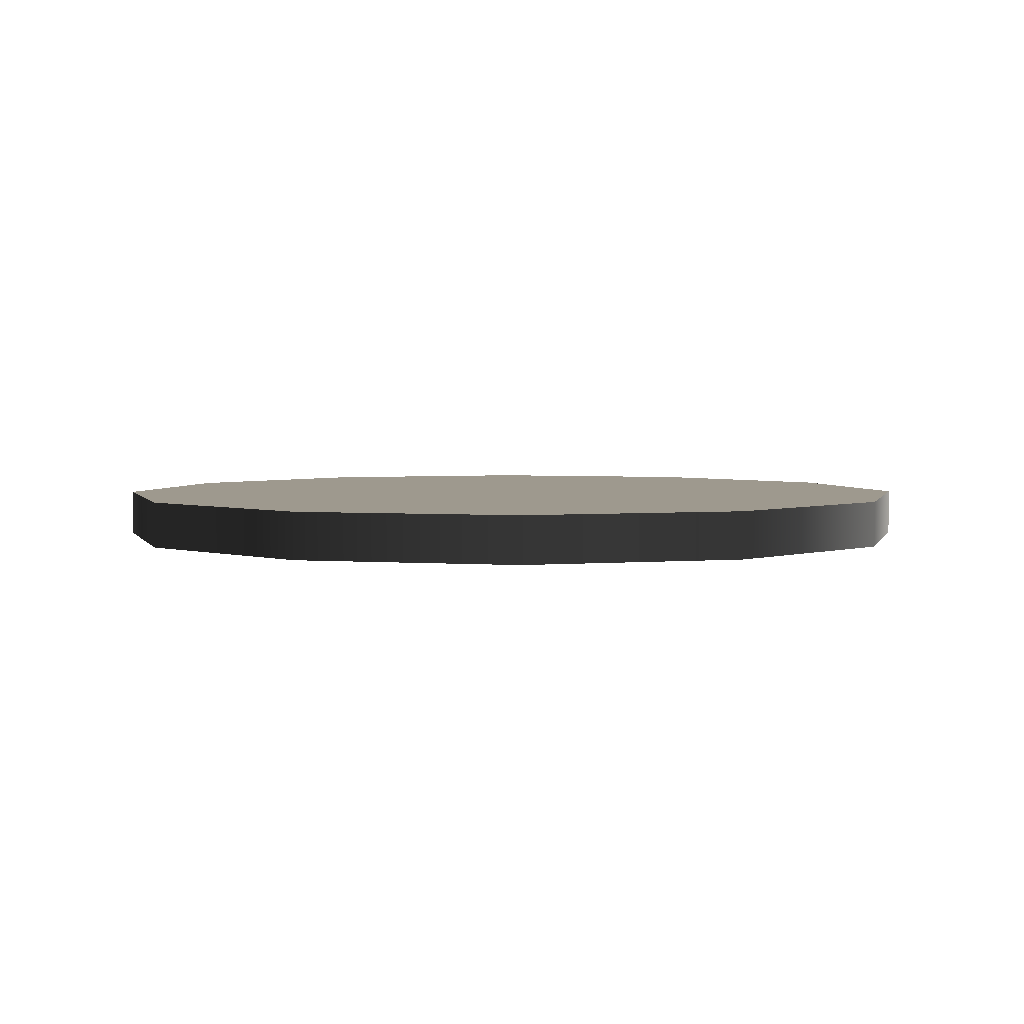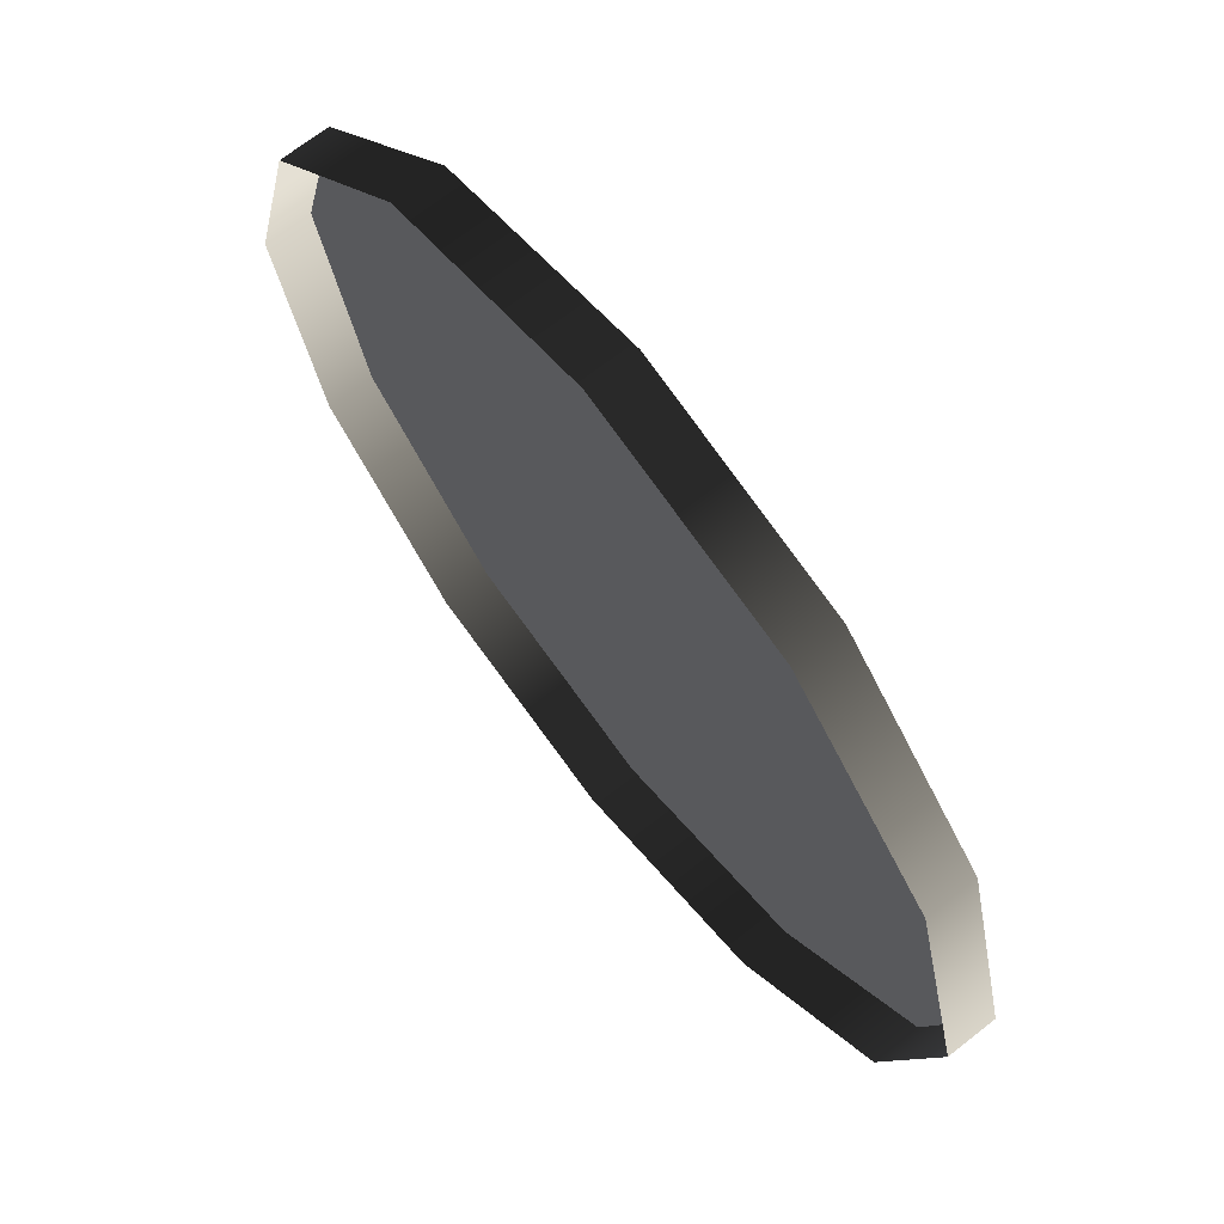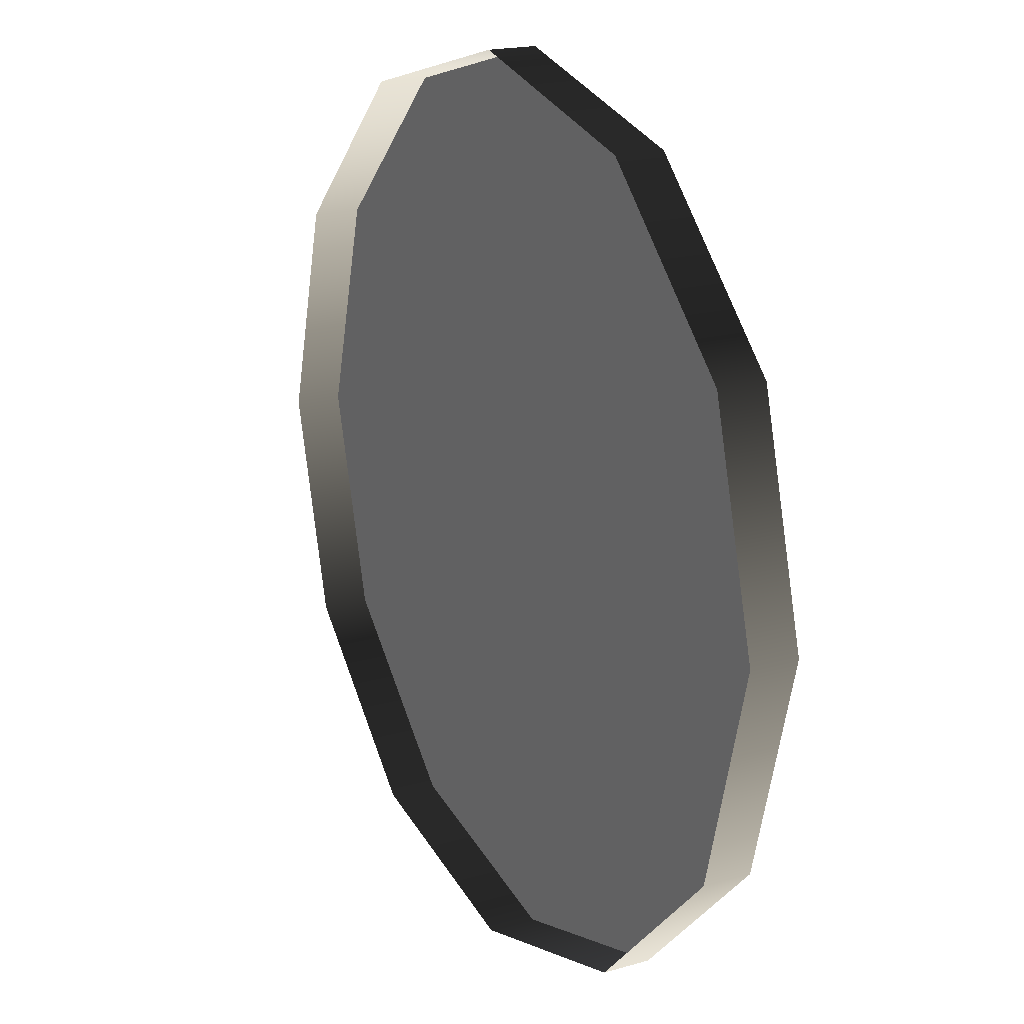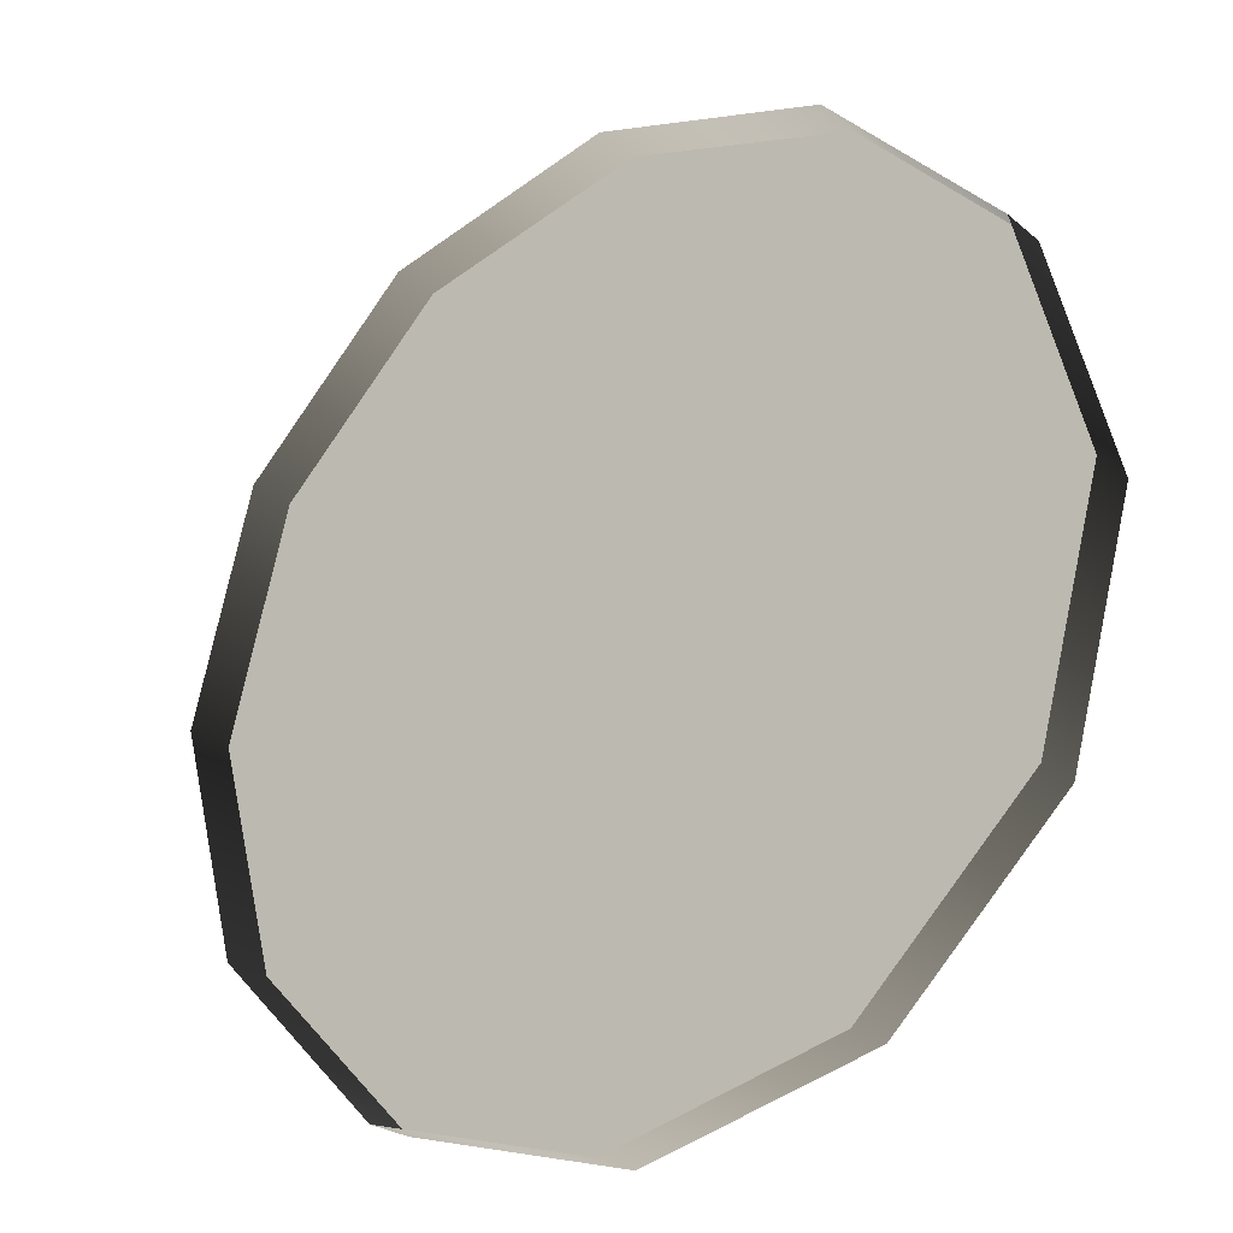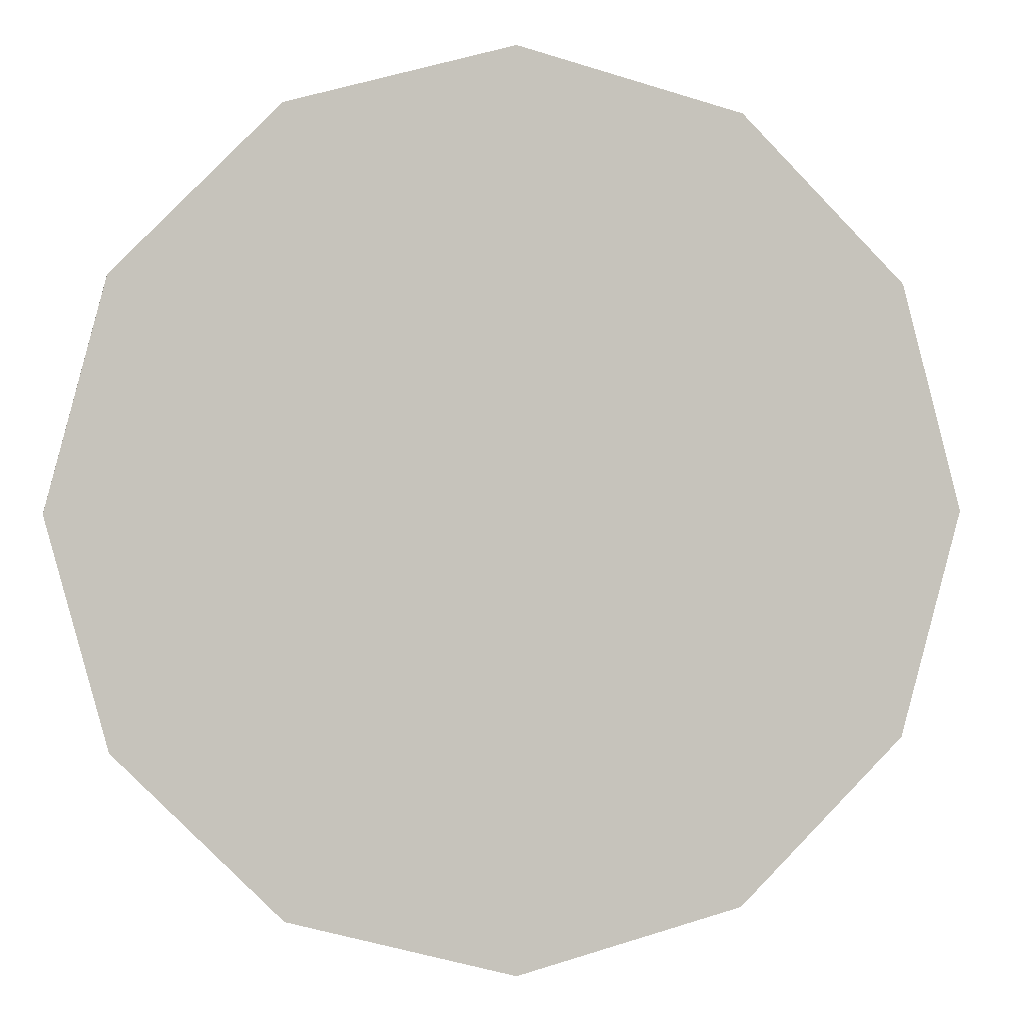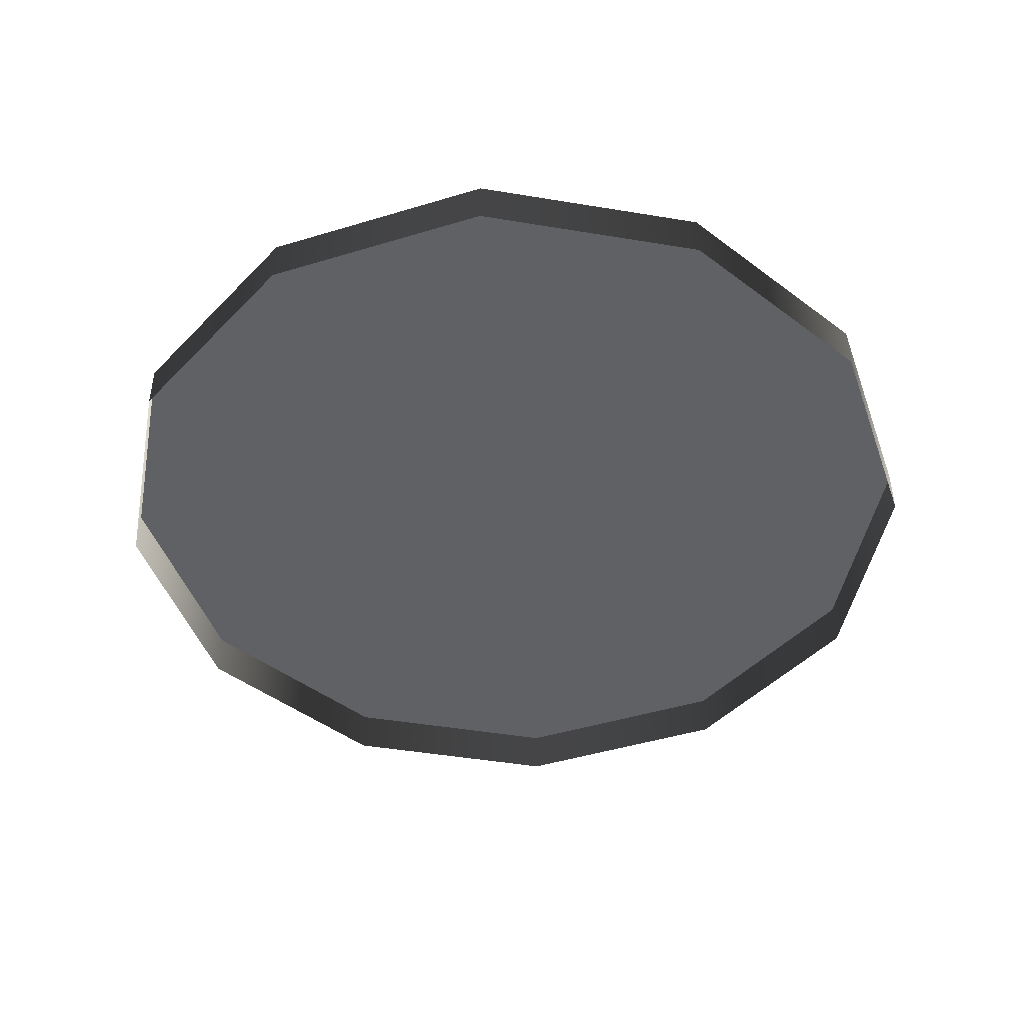
<metadata>
{"format":"obj","ext":"obj","renderer":"f3d","projection":"perspective","resolution":1024,"background":"white","views":[{"elev":3.5,"azim":89.0,"up":"+Y"},{"elev":68.6,"azim":51.8,"up":"+Z"},{"elev":18.7,"azim":61.1,"up":"+Z"},{"elev":-24.1,"azim":36.4,"up":"+Z"},{"elev":1.3,"azim":169.7,"up":"+Z"},{"elev":-45.9,"azim":-25.8,"up":"+Y"}]}
</metadata>
<code>
v -3.181e-06 -0.001842 0.9275
v -3.181e-06 0.09838 0.9275
v 0.4637 0.09838 0.8032
v 0.4637 -0.001842 0.8032
v 0.8032 0.09838 0.4637
v 0.8032 -0.001842 0.4637
v 0.9275 0.09838 -2.095e-06
v 0.9275 -0.001842 -2.095e-06
v -3.181e-06 0.09838 0.9275
v 0 0.09838 0
v 0.4637 0.09838 0.8032
v 0.8032 0.09838 0.4637
v 0.9275 0.09838 -2.095e-06
v -3.181e-06 -0.001842 0.9275
v -0.4637 -0.001842 0.8032
v -0.4637 0.09838 0.8032
v -3.181e-06 0.09838 0.9275
v -0.8032 0.09838 0.4637
v -0.8032 -0.001842 0.4637
v -0.9275 0.09838 2.095e-06
v -0.9275 -0.001842 2.095e-06
v -3.181e-06 0.09838 0.9275
v -0.4637 0.09838 0.8032
v 0 0.09838 0
v -0.8032 0.09838 0.4637
v -0.9275 0.09838 2.095e-06
v 3.181e-06 -0.001842 -0.9275
v 3.181e-06 0.09838 -0.9275
v -0.4637 0.09838 -0.8032
v -0.4637 -0.001842 -0.8032
v -0.8032 0.09838 -0.4637
v -0.8032 -0.001842 -0.4637
v -0.9275 0.09838 2.095e-06
v -0.9275 -0.001842 2.095e-06
v 3.181e-06 0.09838 -0.9275
v 0 0.09838 0
v -0.4637 0.09838 -0.8032
v -0.8032 0.09838 -0.4637
v -0.9275 0.09838 2.095e-06
v 3.181e-06 -0.001842 -0.9275
v 0.4637 -0.001842 -0.8032
v 0.4637 0.09838 -0.8032
v 3.181e-06 0.09838 -0.9275
v 0.8032 0.09838 -0.4637
v 0.8032 -0.001842 -0.4637
v 0.9275 0.09838 -2.095e-06
v 0.9275 -0.001842 -2.095e-06
v 3.181e-06 0.09838 -0.9275
v 0.4637 0.09838 -0.8032
v 0 0.09838 0
v 0.8032 0.09838 -0.4637
v 0.9275 0.09838 -2.095e-06
g Street_well2_(13)_2295_295
f 1 3 2
f 1 4 3
f 4 5 3
f 4 6 5
f 6 7 5
f 6 8 7
f 9 11 10
f 11 12 10
f 12 13 10
f 14 16 15
f 14 17 16
f 15 16 18
f 15 18 19
f 19 18 20
f 19 20 21
f 22 24 23
f 23 24 25
f 25 24 26
f 27 29 28
f 27 30 29
f 30 31 29
f 30 32 31
f 32 33 31
f 32 34 33
f 35 37 36
f 37 38 36
f 38 39 36
f 40 42 41
f 40 43 42
f 41 42 44
f 41 44 45
f 45 44 46
f 45 46 47
f 48 50 49
f 49 50 51
f 51 50 52

</code>
